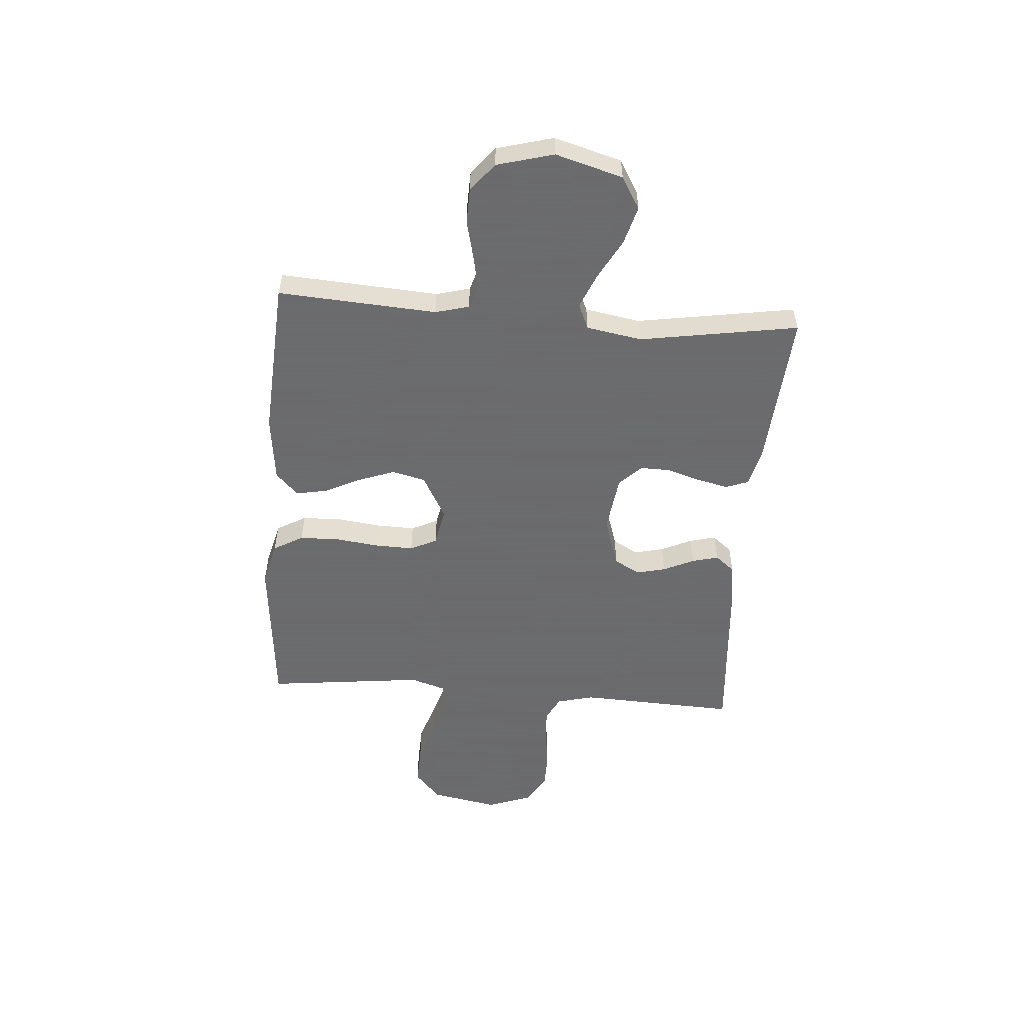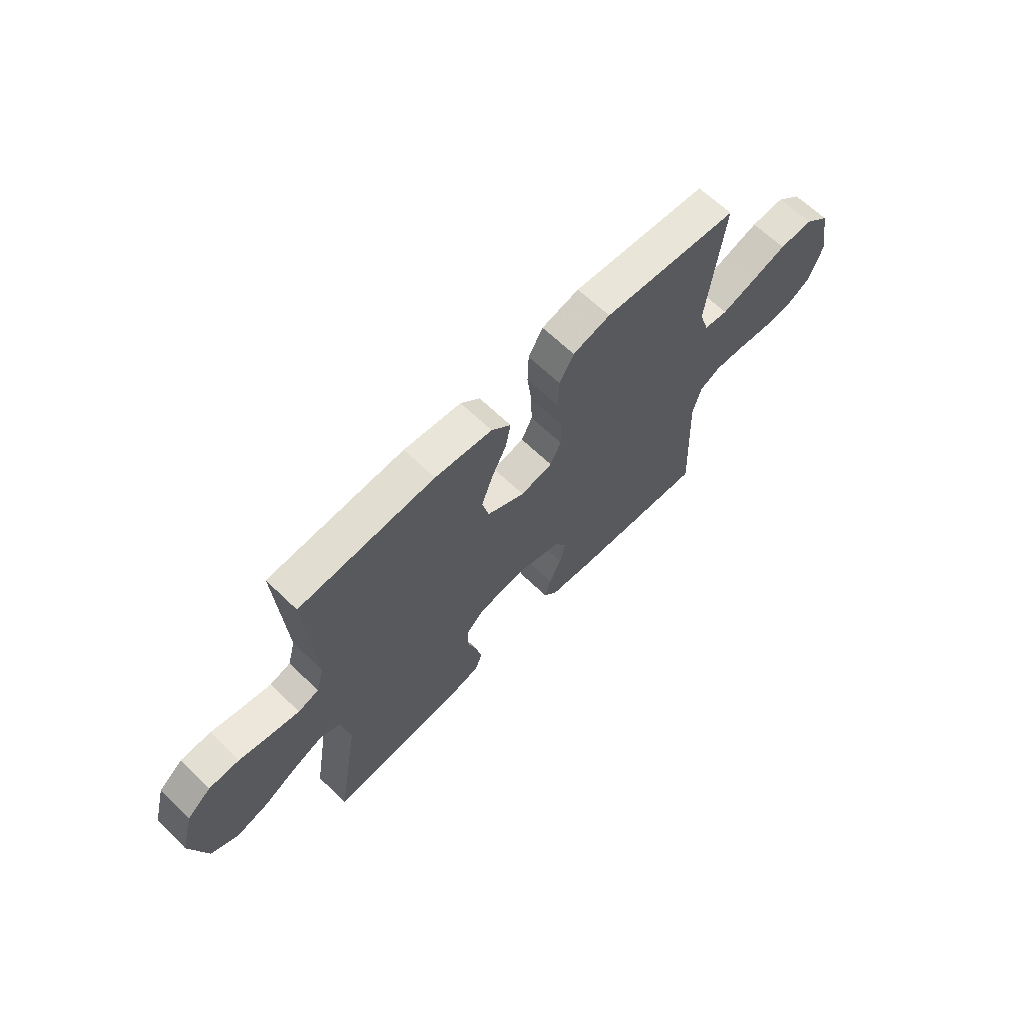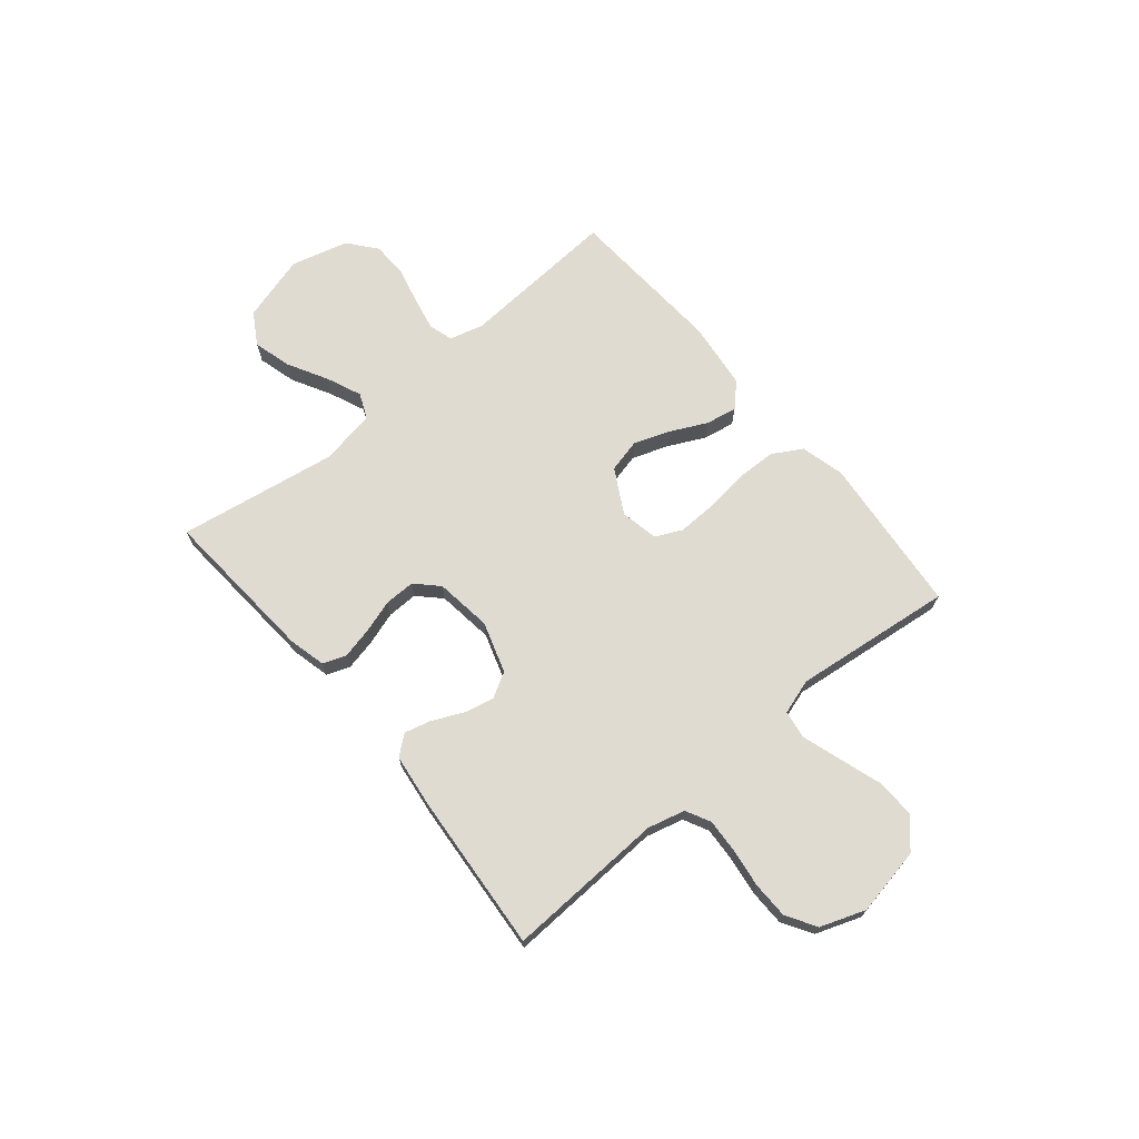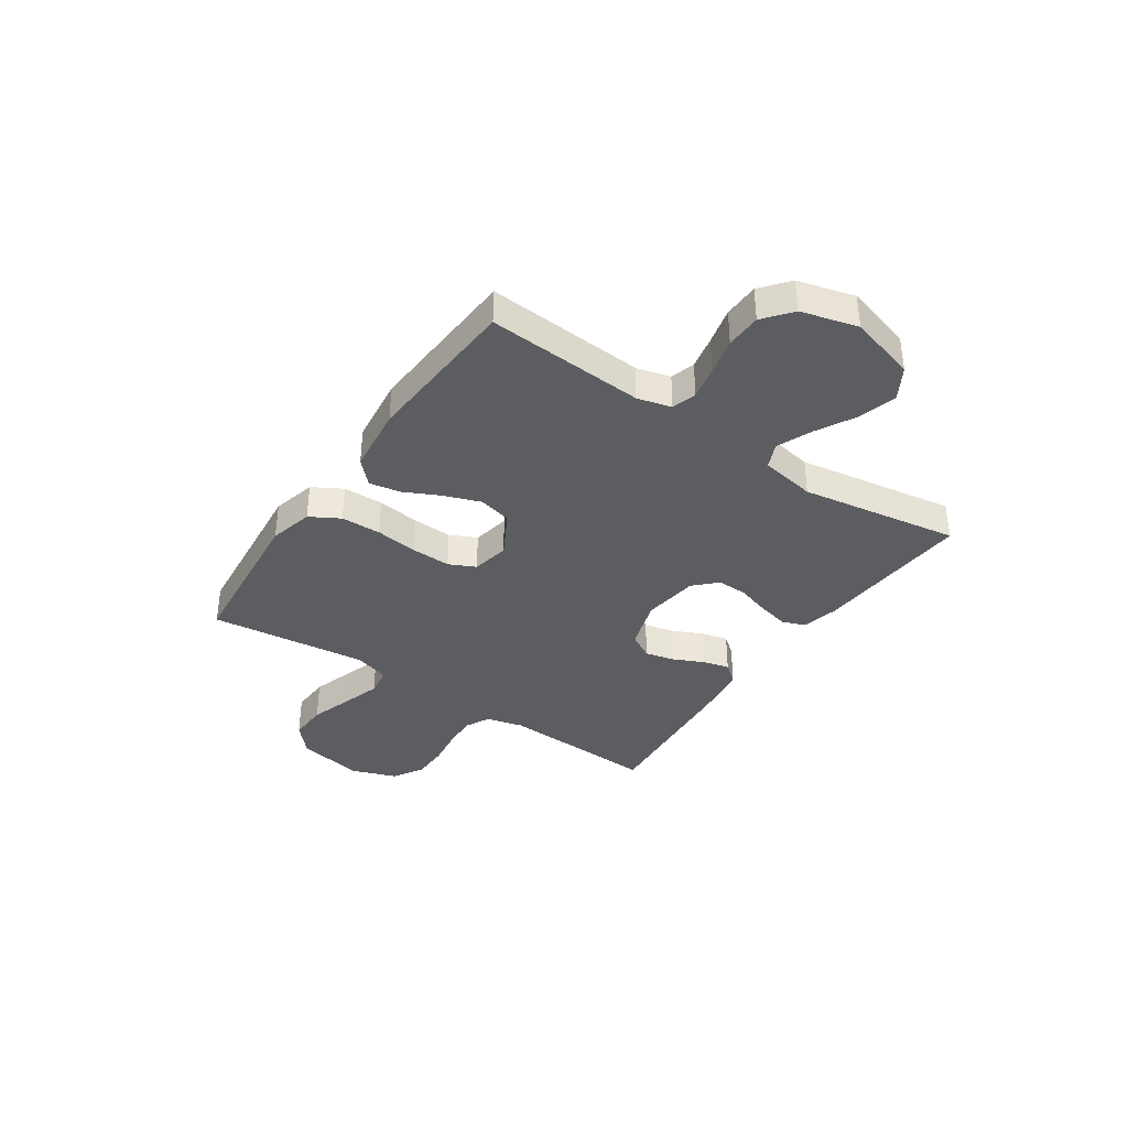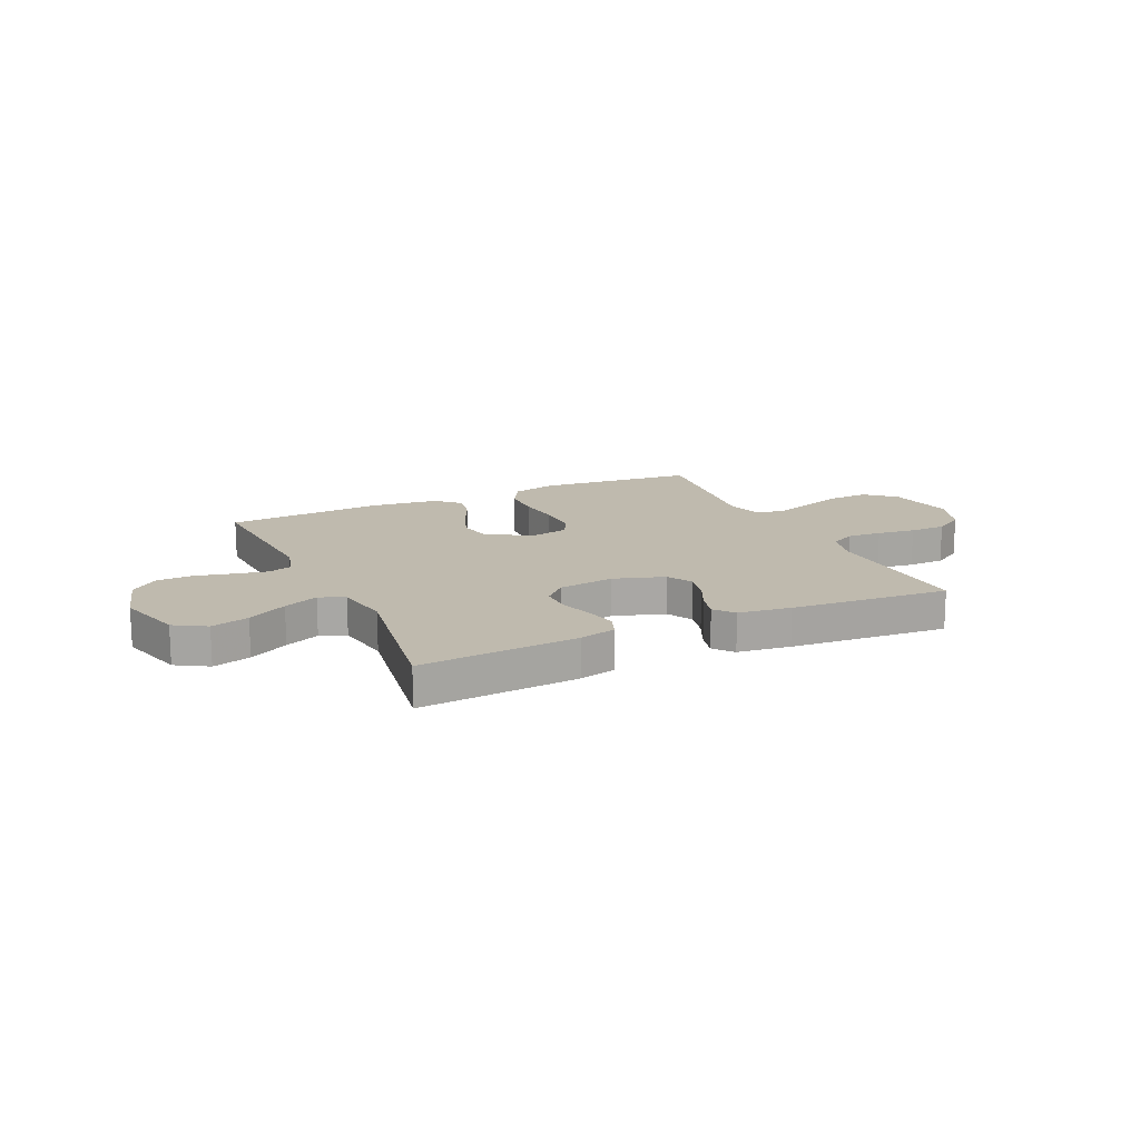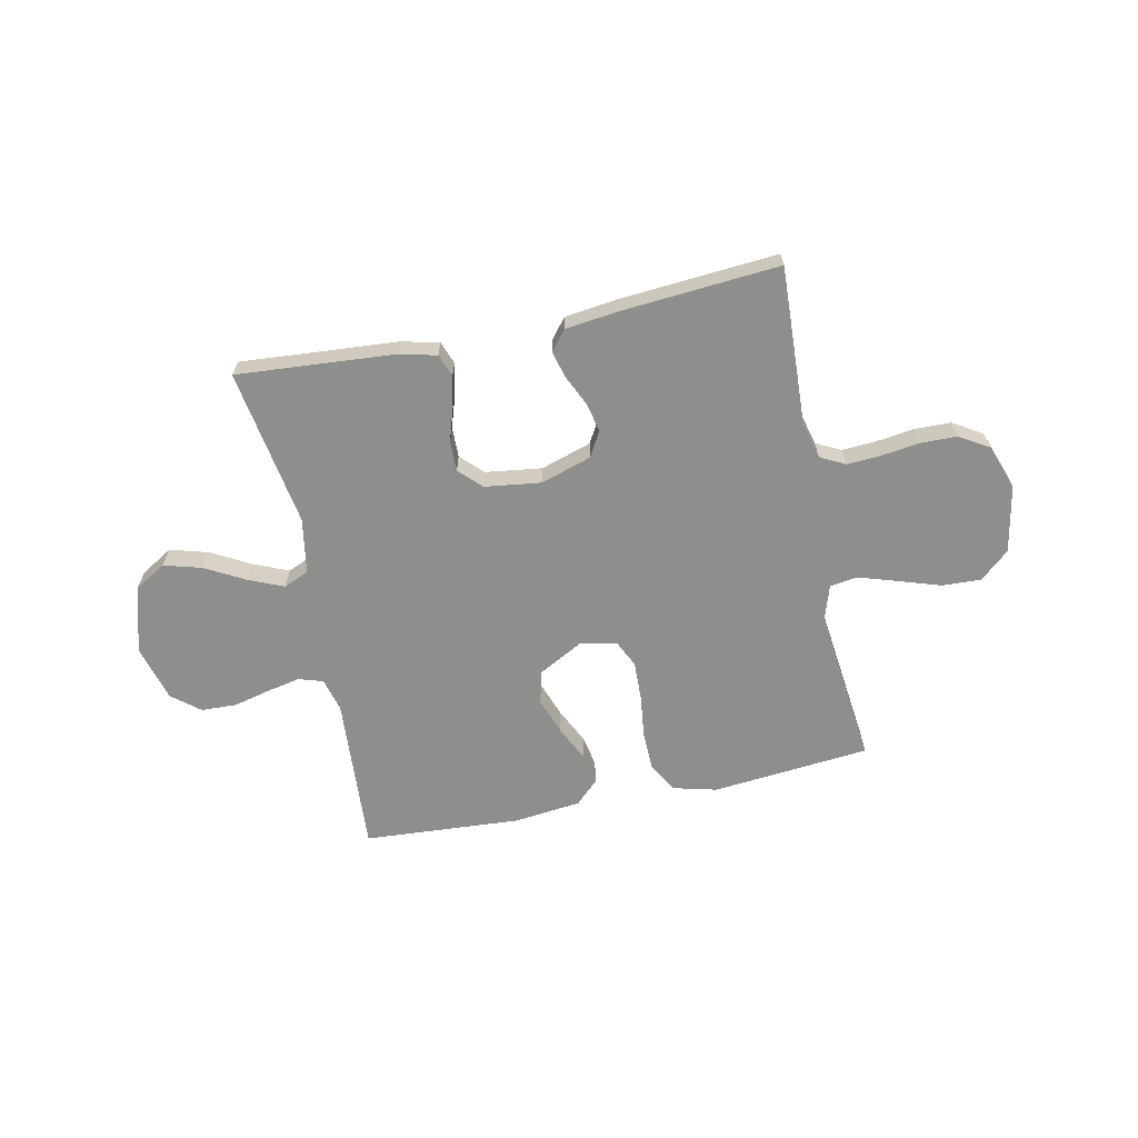
<metadata>
{"format":"obj","ext":"obj","renderer":"f3d","projection":"perspective","resolution":1024,"background":"white","views":[{"elev":-53.5,"azim":85.6,"up":"+Y"},{"elev":65.1,"azim":134.1,"up":"+Z"},{"elev":69.9,"azim":-129.8,"up":"+Y"},{"elev":-37.2,"azim":55.8,"up":"+Y"},{"elev":15.6,"azim":155.1,"up":"+Y"},{"elev":-64.8,"azim":-168.3,"up":"+Y"}]}
</metadata>
<code>
v -0.5 0.07 0.5
v -0.2 0.07 0.529
v -0.117 0.07 0.508
v -0.085 0.07 0.452
v -0.083 0.07 0.376
v -0.093 0.07 0.295
v -0.095 0.07 0.221
v -0.071 0.07 0.171
v 0 0.07 0.157
v 0.084 0.07 0.203
v 0.099 0.07 0.266
v 0.074 0.07 0.335
v 0.041 0.07 0.403
v 0.03 0.07 0.462
v 0.073 0.07 0.504
v 0.2 0.07 0.519
v 0.5 0.07 0.5
v 0.481 0.07 0.2
v 0.498 0.07 0.136
v 0.544 0.07 0.122
v 0.607 0.07 0.135
v 0.677 0.07 0.152
v 0.744 0.07 0.15
v 0.797 0.07 0.107
v 0.826 0.07 0
v 0.79 0.07 -0.127
v 0.73 0.07 -0.163
v 0.658 0.07 -0.143
v 0.583 0.07 -0.102
v 0.517 0.07 -0.074
v 0.469 0.07 -0.095
v 0.451 0.07 -0.2
v 0.5 0.07 -0.5
v 0.2 0.07 -0.478
v 0.13 0.07 -0.461
v 0.114 0.07 -0.418
v 0.127 0.07 -0.359
v 0.147 0.07 -0.296
v 0.148 0.07 -0.238
v 0.107 0.07 -0.197
v 0 0.07 -0.183
v -0.096 0.07 -0.214
v -0.123 0.07 -0.262
v -0.11 0.07 -0.318
v -0.083 0.07 -0.376
v -0.07 0.07 -0.426
v -0.1 0.07 -0.463
v -0.2 0.07 -0.476
v -0.5 0.07 -0.5
v -0.487 0.07 -0.2
v -0.505 0.07 -0.13
v -0.552 0.07 -0.106
v -0.617 0.07 -0.11
v -0.689 0.07 -0.12
v -0.758 0.07 -0.119
v -0.814 0.07 -0.085
v -0.845 0.07 0
v -0.821 0.07 0.128
v -0.766 0.07 0.177
v -0.692 0.07 0.174
v -0.612 0.07 0.148
v -0.539 0.07 0.125
v -0.486 0.07 0.133
v -0.465 0.07 0.2
v -0.5 0 0.5
v -0.2 0 0.529
v -0.117 0 0.508
v -0.085 0 0.452
v -0.083 0 0.376
v -0.093 0 0.295
v -0.095 0 0.221
v -0.071 0 0.171
v 0 0 0.157
v 0.084 0 0.203
v 0.099 0 0.266
v 0.074 0 0.335
v 0.041 0 0.403
v 0.03 0 0.462
v 0.073 0 0.504
v 0.2 0 0.519
v 0.5 0 0.5
v 0.481 0 0.2
v 0.498 0 0.136
v 0.544 0 0.122
v 0.607 0 0.135
v 0.677 0 0.152
v 0.744 0 0.15
v 0.797 0 0.107
v 0.826 0 0
v 0.79 0 -0.127
v 0.73 0 -0.163
v 0.658 0 -0.143
v 0.583 0 -0.102
v 0.517 0 -0.074
v 0.469 0 -0.095
v 0.451 0 -0.2
v 0.5 0 -0.5
v 0.2 0 -0.478
v 0.13 0 -0.461
v 0.114 0 -0.418
v 0.127 0 -0.359
v 0.147 0 -0.296
v 0.148 0 -0.238
v 0.107 0 -0.197
v 0 0 -0.183
v -0.096 0 -0.214
v -0.123 0 -0.262
v -0.11 0 -0.318
v -0.083 0 -0.376
v -0.07 0 -0.426
v -0.1 0 -0.463
v -0.2 0 -0.476
v -0.5 0 -0.5
v -0.487 0 -0.2
v -0.505 0 -0.13
v -0.552 0 -0.106
v -0.617 0 -0.11
v -0.689 0 -0.12
v -0.758 0 -0.119
v -0.814 0 -0.085
v -0.845 0 0
v -0.821 0 0.128
v -0.766 0 0.177
v -0.692 0 0.174
v -0.612 0 0.148
v -0.539 0 0.125
v -0.486 0 0.133
v -0.465 0 0.2
f 59 60 61
f 58 59 61
f 57 58 61
f 56 57 61
f 55 56 61
f 54 55 61
f 53 54 61
f 52 53 61 62
f 51 52 62 63
f 48 49 50
f 47 48 50
f 46 47 50
f 45 46 50
f 44 45 50
f 51 63 64
f 50 51 64
f 44 50 64
f 43 44 64
f 36 37 38
f 35 36 38
f 34 35 38
f 33 34 38
f 32 33 38
f 31 32 38 39
f 27 28 29
f 26 27 29
f 25 26 29
f 24 25 29
f 23 24 29
f 22 23 29
f 21 22 29
f 20 21 29 30
f 19 20 30 31
f 16 17 18
f 15 16 18
f 14 15 18
f 13 14 18
f 12 13 18
f 18 19 31
f 12 18 31
f 11 12 31
f 4 5 6
f 3 4 6
f 2 3 6
f 1 2 6
f 64 1 6
f 64 6 7
f 64 7 8
f 43 64 8
f 42 43 8
f 41 42 8 9
f 40 41 9 10
f 31 39 40
f 11 31 40
f 10 11 40
f 125 124 123
f 125 123 122
f 125 122 121
f 125 121 120
f 125 120 119
f 125 119 118
f 125 118 117
f 126 125 117 116
f 127 126 116 115
f 114 113 112
f 114 112 111
f 114 111 110
f 114 110 109
f 114 109 108
f 128 127 115
f 128 115 114
f 128 114 108
f 128 108 107
f 102 101 100
f 102 100 99
f 102 99 98
f 102 98 97
f 102 97 96
f 103 102 96 95
f 93 92 91
f 93 91 90
f 93 90 89
f 93 89 88
f 93 88 87
f 93 87 86
f 93 86 85
f 94 93 85 84
f 95 94 84 83
f 82 81 80
f 82 80 79
f 82 79 78
f 82 78 77
f 82 77 76
f 95 83 82
f 95 82 76
f 95 76 75
f 70 69 68
f 70 68 67
f 70 67 66
f 70 66 65
f 70 65 128
f 71 70 128
f 72 71 128
f 72 128 107
f 72 107 106
f 73 72 106 105
f 74 73 105 104
f 104 103 95
f 104 95 75
f 104 75 74
f 1 65 66 2
f 2 66 67 3
f 3 67 68 4
f 4 68 69 5
f 5 69 70 6
f 6 70 71 7
f 7 71 72 8
f 8 72 73 9
f 9 73 74 10
f 10 74 75 11
f 11 75 76 12
f 12 76 77 13
f 13 77 78 14
f 14 78 79 15
f 15 79 80 16
f 16 80 81 17
f 17 81 82 18
f 18 82 83 19
f 19 83 84 20
f 20 84 85 21
f 21 85 86 22
f 22 86 87 23
f 23 87 88 24
f 24 88 89 25
f 25 89 90 26
f 26 90 91 27
f 27 91 92 28
f 28 92 93 29
f 29 93 94 30
f 30 94 95 31
f 31 95 96 32
f 32 96 97 33
f 33 97 98 34
f 34 98 99 35
f 35 99 100 36
f 36 100 101 37
f 37 101 102 38
f 38 102 103 39
f 39 103 104 40
f 40 104 105 41
f 41 105 106 42
f 42 106 107 43
f 43 107 108 44
f 44 108 109 45
f 45 109 110 46
f 46 110 111 47
f 47 111 112 48
f 48 112 113 49
f 49 113 114 50
f 50 114 115 51
f 51 115 116 52
f 52 116 117 53
f 53 117 118 54
f 54 118 119 55
f 55 119 120 56
f 56 120 121 57
f 57 121 122 58
f 58 122 123 59
f 59 123 124 60
f 60 124 125 61
f 61 125 126 62
f 62 126 127 63
f 63 127 128 64
f 64 128 65 1

</code>
